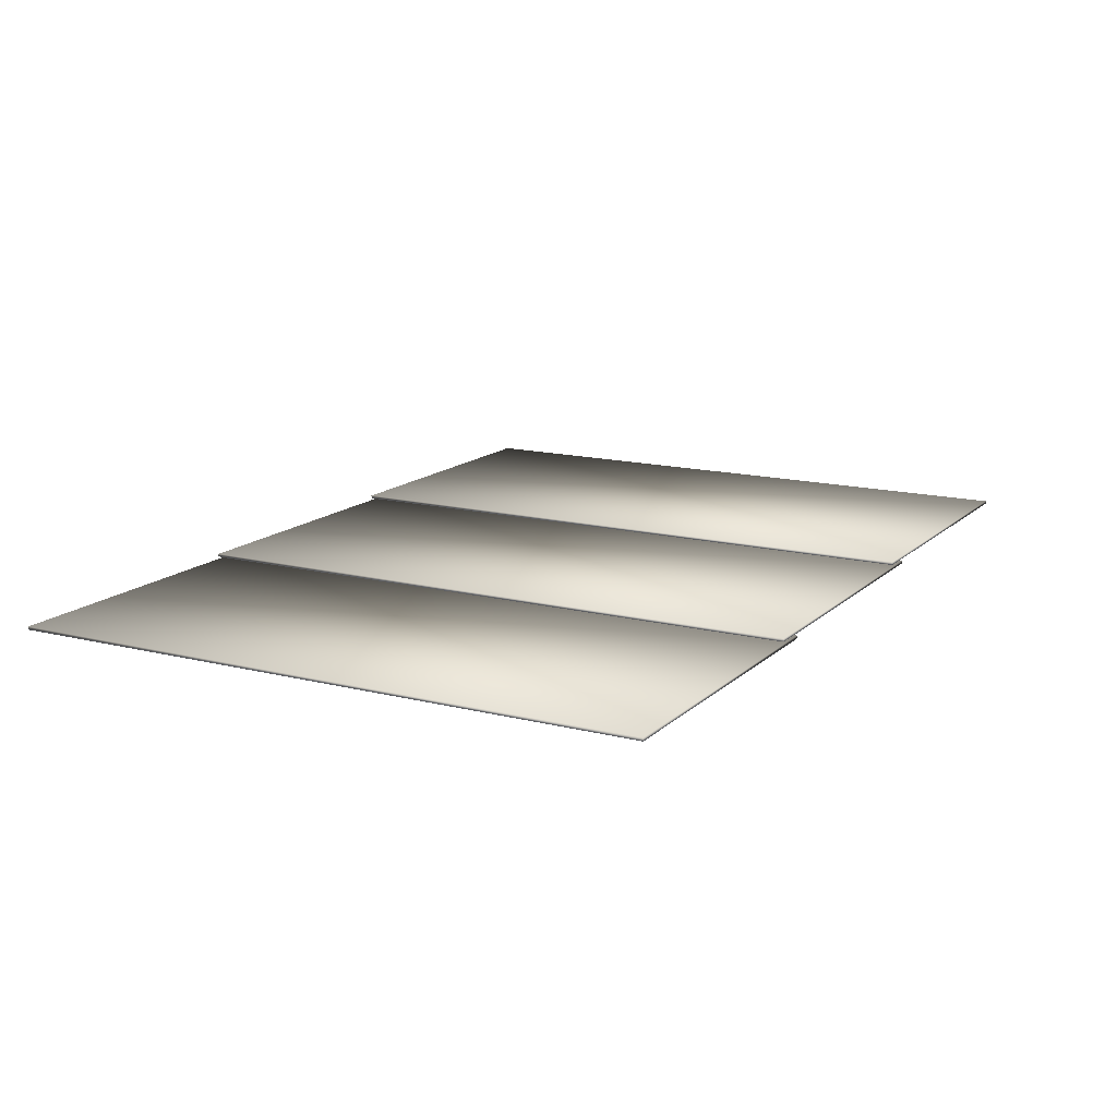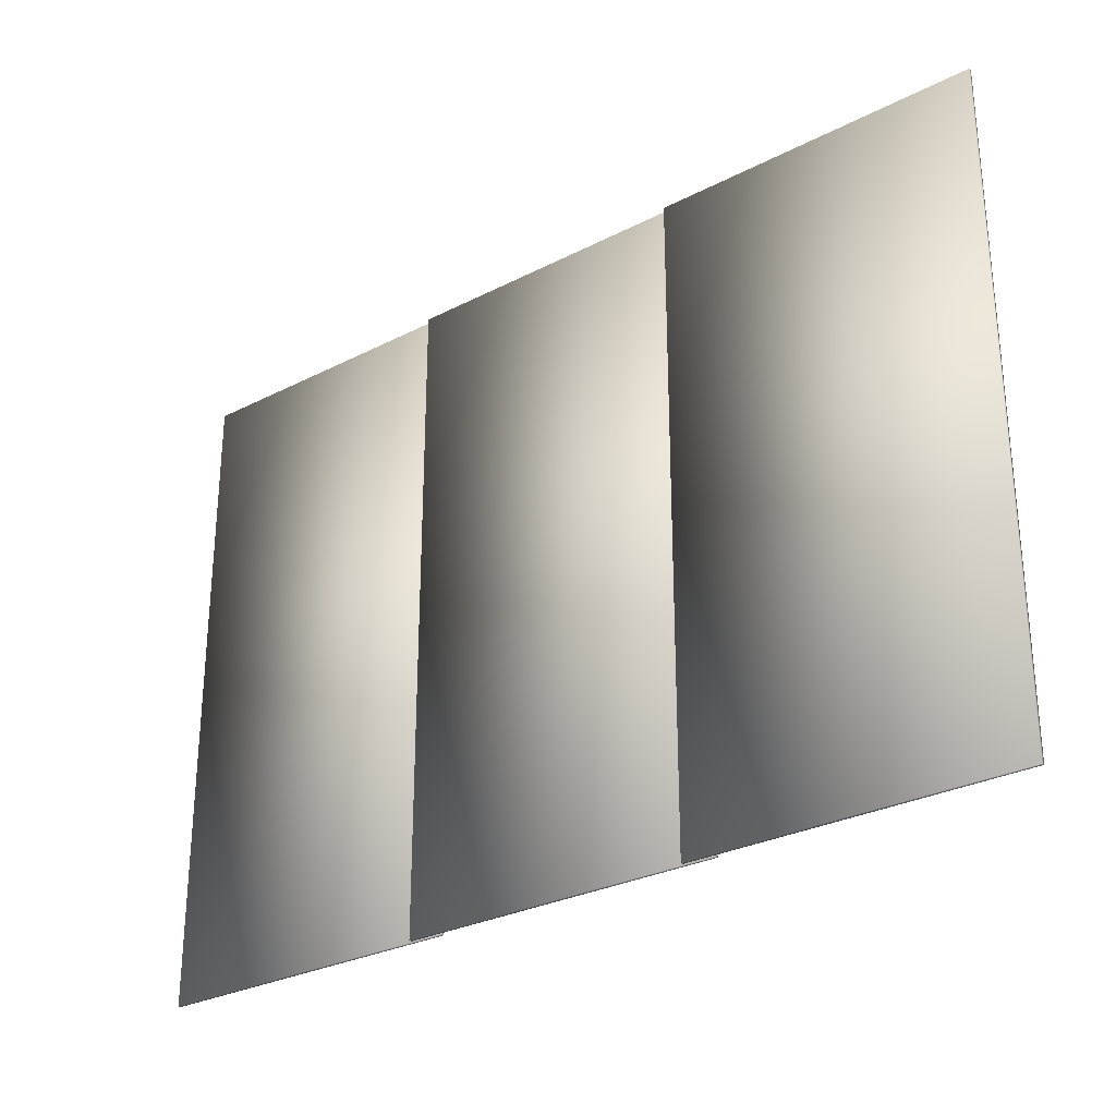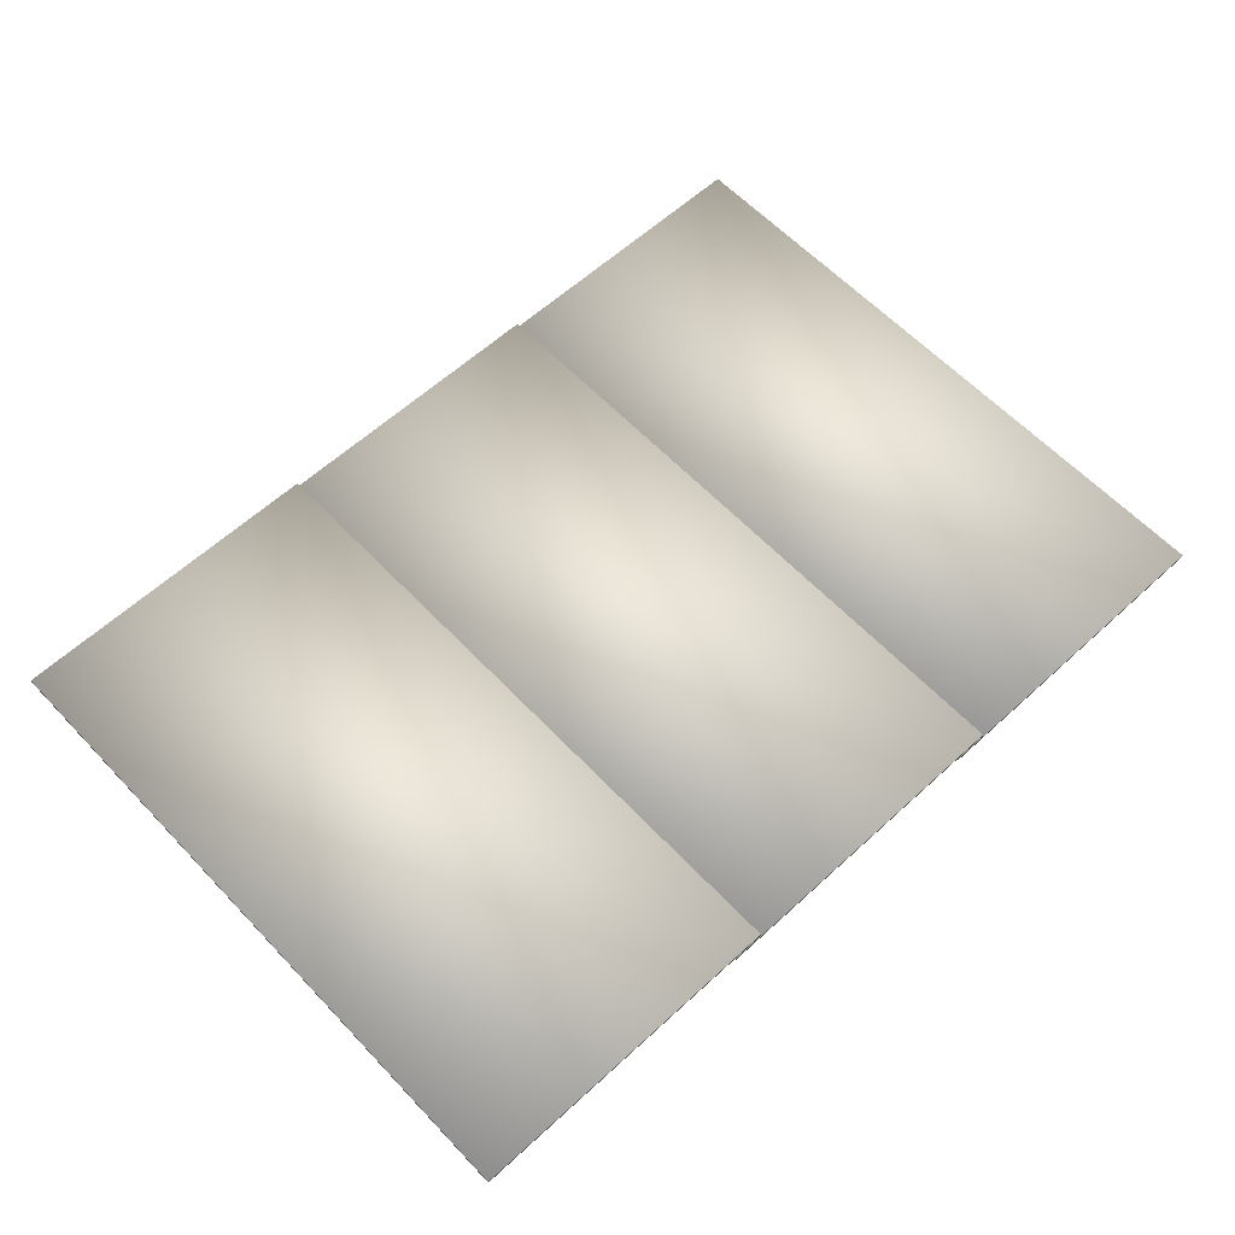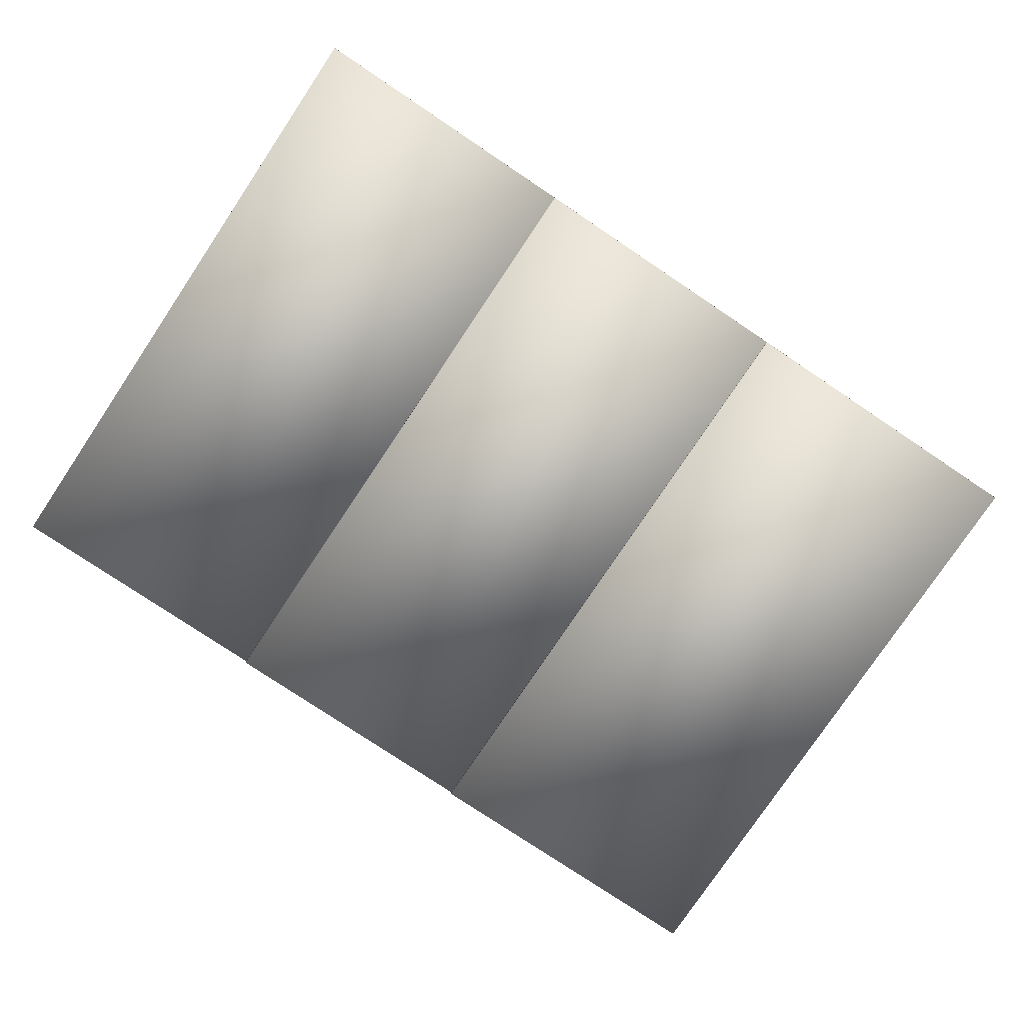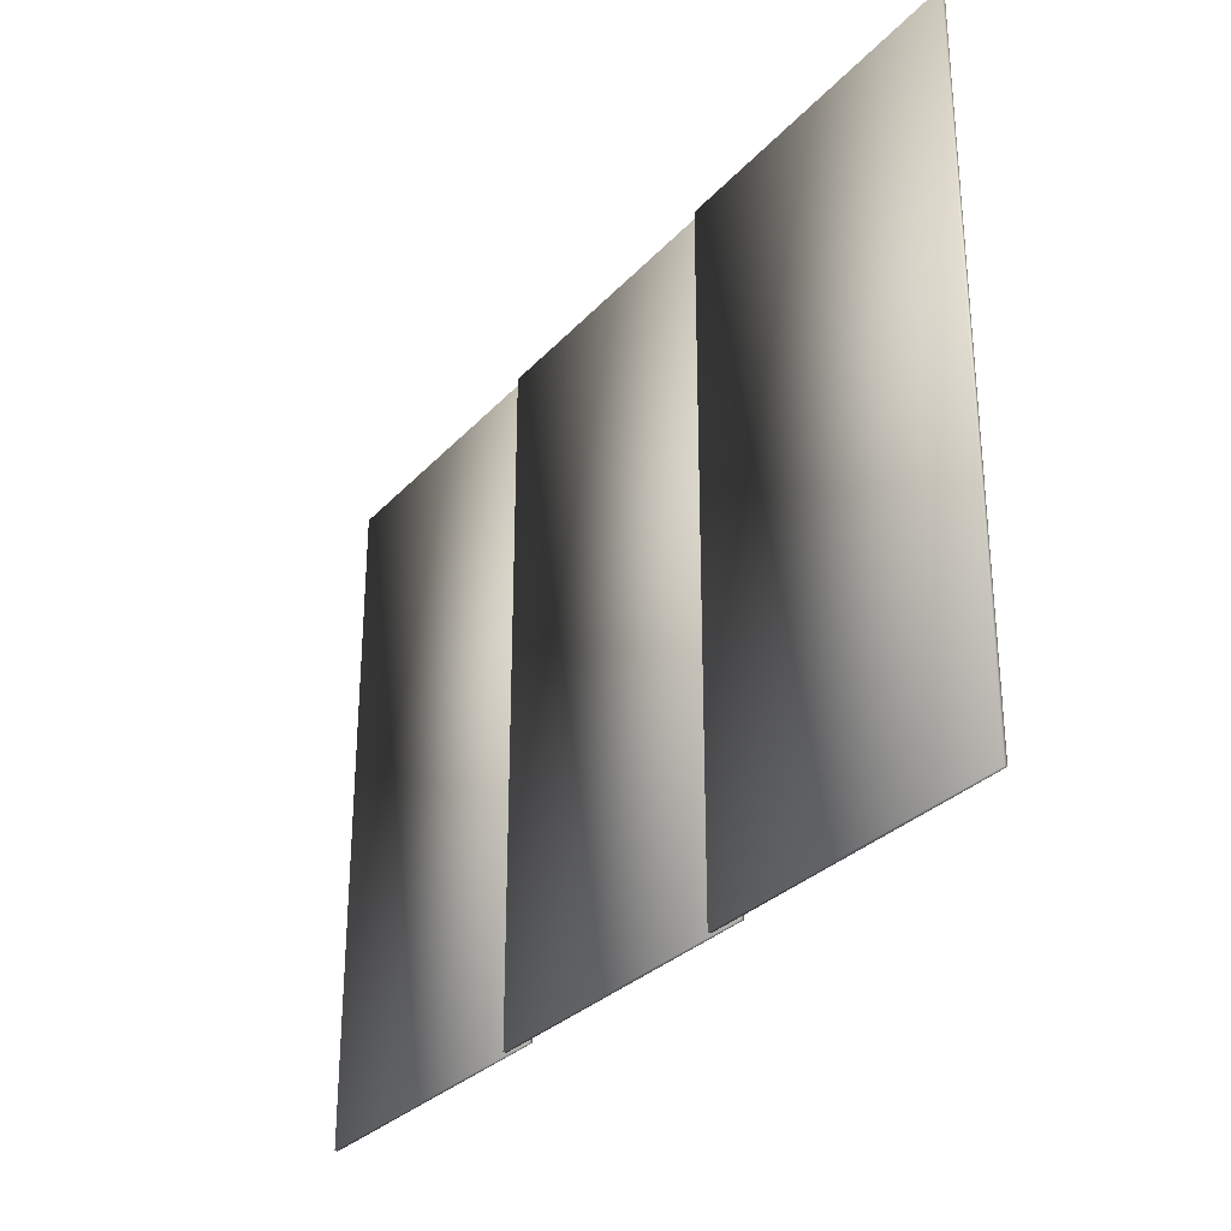
<metadata>
{"format":"obj","ext":"obj","renderer":"f3d","projection":"perspective","resolution":1024,"background":"white","views":[{"elev":14.6,"azim":-61.3,"up":"+Z"},{"elev":-28.6,"azim":37.8,"up":"+Y"},{"elev":60.6,"azim":136.9,"up":"+Z"},{"elev":-77.9,"azim":146.2,"up":"+Z"},{"elev":-29.6,"azim":-123.5,"up":"+Y"}]}
</metadata>
<code>
v 1.926 0.04411 0.0581
v 2.986 0.04411 0.0581
v 1.926 0.04411 0.04811
v 2.986 0.04411 0.04811
v 1.926 2.18 0.0581
v 2.986 2.18 0.0581
v 1.926 2.18 0.04811
v 2.986 2.18 0.04811
v 0.9649 0.04411 0.04033
v 2.025 0.04411 0.04033
v 0.9649 0.04411 0.03034
v 2.025 0.04411 0.03034
v 0.9649 2.18 0.04033
v 2.025 2.18 0.04033
v 0.9649 2.18 0.03034
v 2.025 2.18 0.03034
v 0.01142 0.04411 0.02255
v 1.071 0.04411 0.02255
v 0.01142 0.04411 0.01256
v 1.071 0.04411 0.01256
v 0.01142 2.18 0.02255
v 1.071 2.18 0.02255
v 0.01142 2.18 0.01256
v 1.071 2.18 0.01256
f 1 3 4
f 4 2 1
f 5 6 8
f 8 7 5
f 1 2 6
f 6 5 1
f 2 4 8
f 8 6 2
f 4 3 7
f 7 8 4
f 3 1 5
f 5 7 3
f 9 11 12
f 12 10 9
f 13 14 16
f 16 15 13
f 9 10 14
f 14 13 9
f 10 12 16
f 16 14 10
f 12 11 15
f 15 16 12
f 11 9 13
f 13 15 11
f 17 19 20
f 20 18 17
f 21 22 24
f 24 23 21
f 17 18 22
f 22 21 17
f 18 20 24
f 24 22 18
f 20 19 23
f 23 24 20
f 19 17 21
f 21 23 19

</code>
